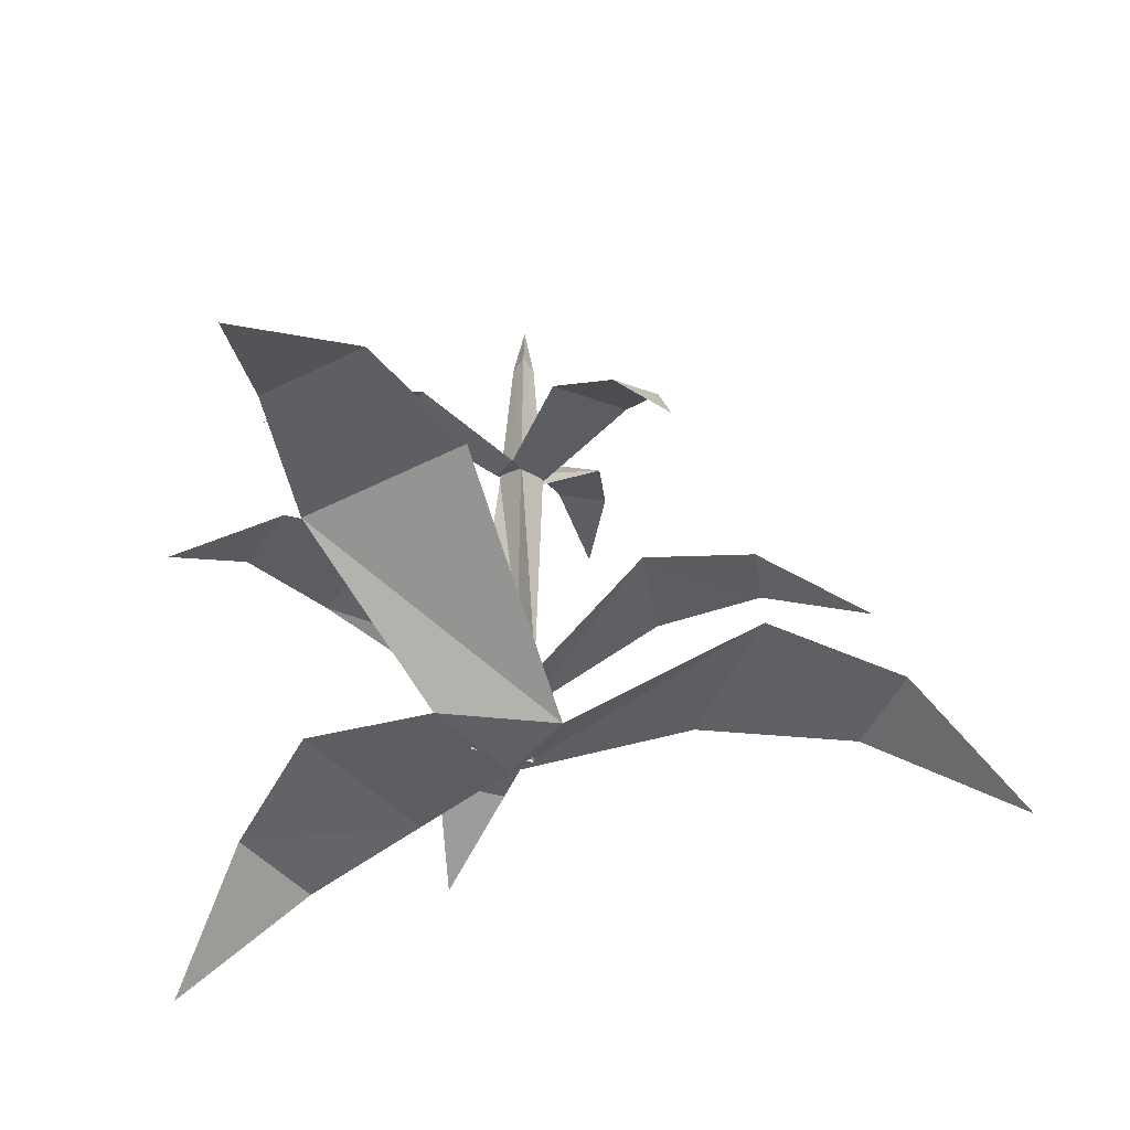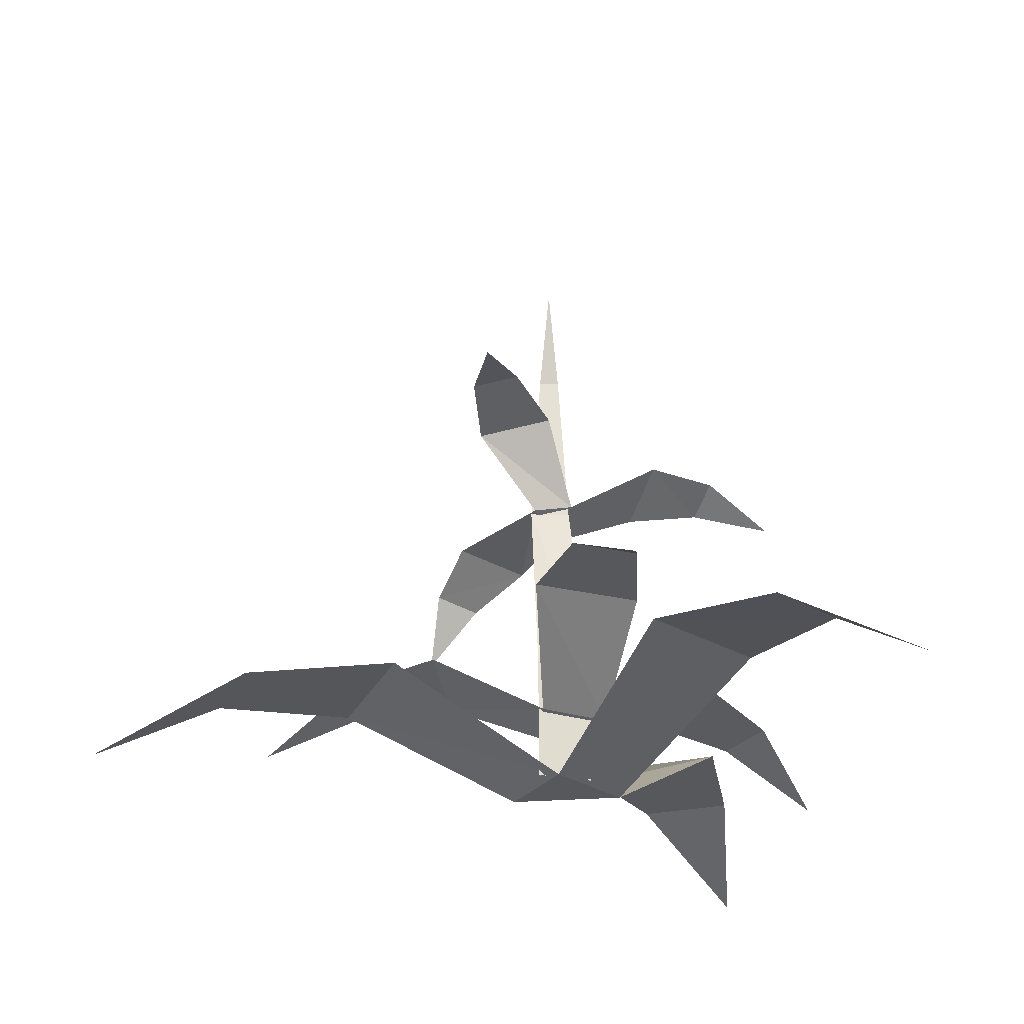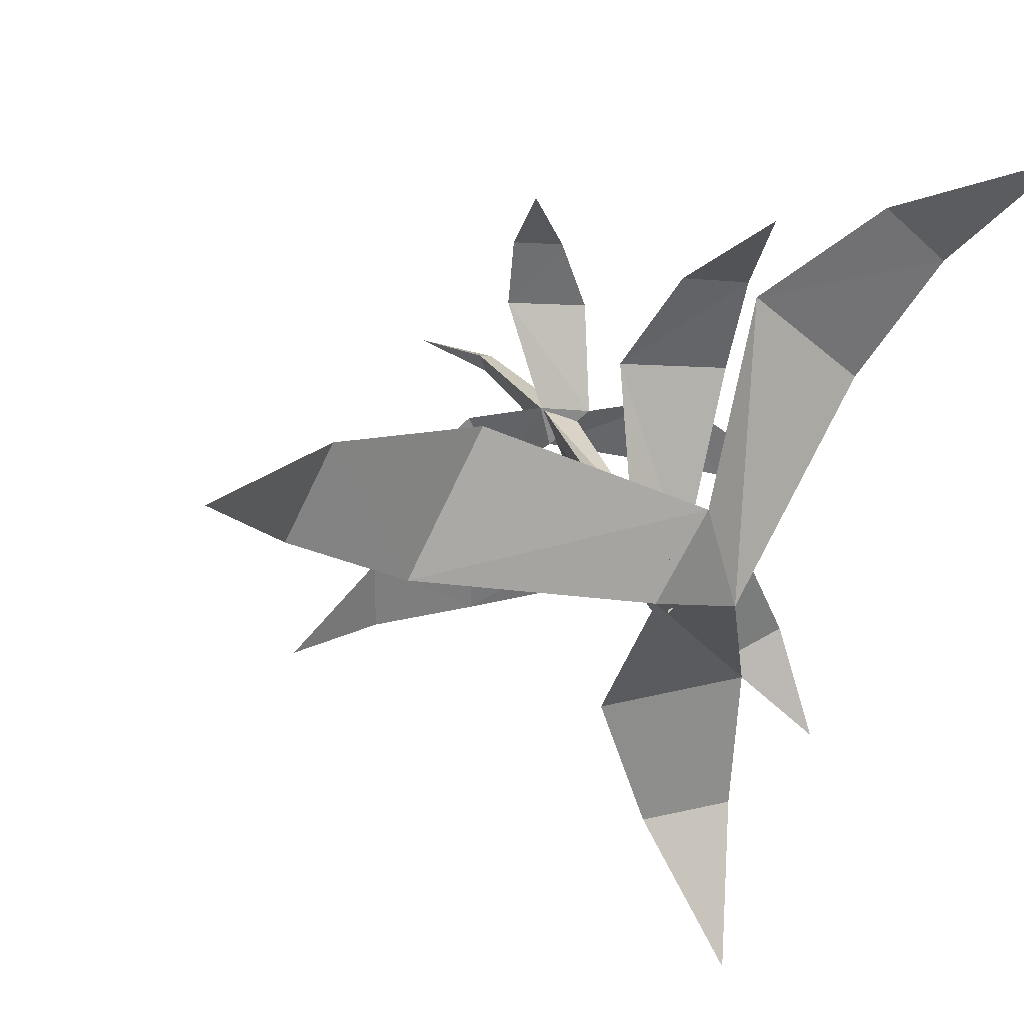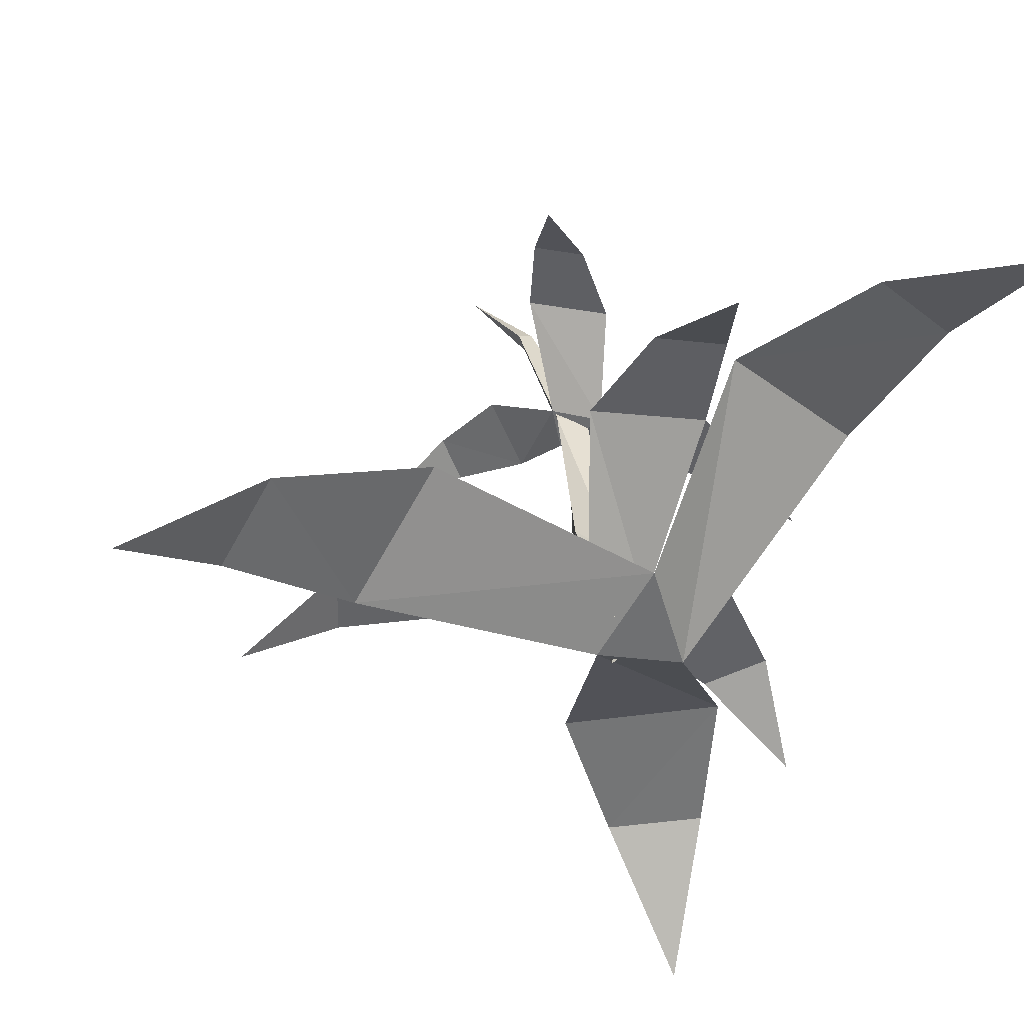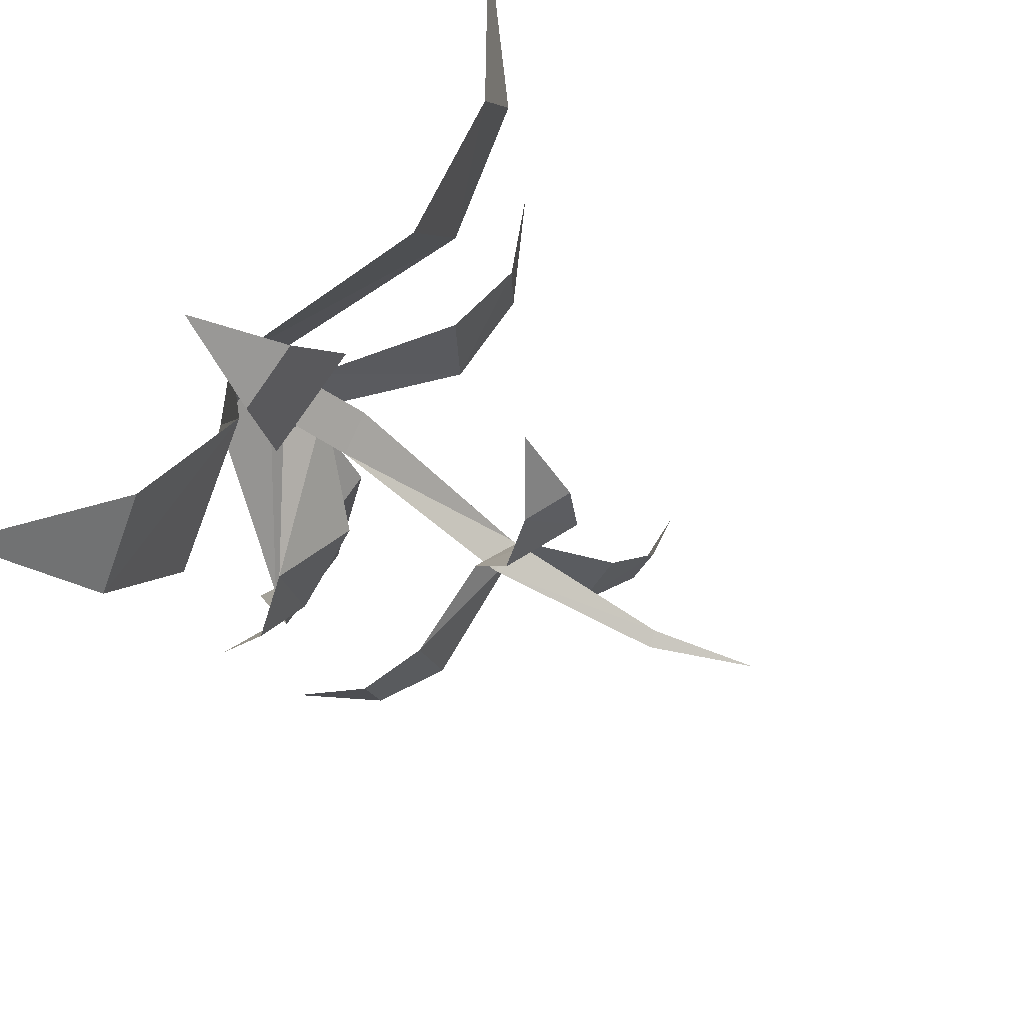
<metadata>
{"format":"obj","ext":"obj","renderer":"f3d","projection":"perspective","resolution":1024,"background":"white","views":[{"elev":-46.4,"azim":71.7,"up":"+Y"},{"elev":-25.2,"azim":-108.1,"up":"+Y"},{"elev":30.2,"azim":-26.1,"up":"+Z"},{"elev":38.2,"azim":-14.6,"up":"+Z"},{"elev":67.0,"azim":121.9,"up":"+Z"}]}
</metadata>
<code>
o ITPL_MANA_HERB_01
v -0.01383 0.24 -0.003699
v -0.01985 0.00049 0.01188
v 4e-06 0.1324 -0.008126
v -0.004794 -0.000587 0.03043
v 0.0856 0.04132 0.04664
v 0.03622 0.03882 0.09263
v -0.07788 0.04132 0.06294
v -0.1107 0.03882 0.006294
v -0.0258 0.04132 -0.07822
v 0.0389 0.03882 -0.08162
v -0.007318 0.03641 -0.1381
v -0.1392 0.03641 0.07321
v 0.1199 0.03641 0.09194
v -0.02173 0.02775 0.0178
v 0.02936 0.0476 0.06013
v -0.01568 0.05061 0.07056
v -0.07241 0.0632 0.01429
v -0.07248 0.06463 -0.03063
v 0.006649 0.05823 -0.05188
v 0.04567 0.05035 -0.03205
v 0.1439 -0.000207 0.1437
v 0.0896 0.03446 0.1208
v 0.0057 0.04255 0.1052
v -0.02607 -0.000587 -0.005145
v 0.06207 0.04796 -0.06943
v -0.2003 -0.000207 0.08188
v -0.1601 0.03446 0.03823
v -0.1129 0.06639 -0.02865
v 0.01245 -0.000207 -0.1971
v 0.0329 0.03446 -0.1408
v 0.007347 -0.003388 -0.01406
v 0.01163 0.1261 0.008041
v 0.0461 0.1312 -0.02708
v 0.0528 0.1257 0.00485
v 0.01884 0.145 0.0474
v -0.009886 0.1593 0.04854
v -0.0239 0.1692 -0.007602
v -0.01255 0.162 -0.03639
v 0.07336 0.1123 -0.01179
v -0.03717 0.1732 -0.04743
v -0.008937 0.156 0.07724
v 0.02692 0.01382 0.1356
v 0.03357 0.04099 0.09845
v -0.02204 0.02979 -0.01056
v -0.1544 0.04668 -0.01804
v -0.1124 0.06573 -0.000688
v 0.06648 0.02637 -0.1115
v 0.03766 0.05313 -0.08143
v 0.000445 0.02469 -0.004644
v -0.01985 0.05243 -0.01188
v -0.01985 0.00049 -0.01188
v 0.08495 0.08682 -0.03022
v 0.06908 0.116 -0.03151
v -0.006172 0.1359 0.009062
v -0.008803 0.1361 0.1045
v 0.009018 0.1472 0.07627
v -0.07079 0.1723 -0.05174
v -0.04394 0.1777 -0.02941
v -0.00337 0.133 -0.007463
v 0.007853 0.1329 0.003347
v -0.00441 0.00049 0
v -0.005241 0.1324 0.008017
v -0.003723 0.2004 0.003959
v -0.01985 0.05243 0.01188
v -0.00441 0.05243 0
v -0.001153 0.2004 -0.003951
v 0.002476 0.202 0.0016
f 3 60 50
f 62 3 64
f 6 31 5
f 5 31 6
f 8 4 7
f 7 4 8
f 10 24 9
f 9 24 10
f 10 9 11
f 9 10 11
f 8 7 12
f 7 8 12
f 6 5 13
f 5 6 13
f 15 16 49
f 16 15 49
f 17 18 14
f 18 17 14
f 19 20 44
f 20 19 44
f 22 6 13
f 13 21 22
f 22 13 6
f 22 21 13
f 43 15 16
f 43 16 15
f 24 4 8
f 8 4 24
f 6 31 4
f 4 31 6
f 48 19 20
f 48 20 19
f 27 8 12
f 12 26 27
f 27 12 8
f 27 26 12
f 46 17 18
f 46 18 17
f 30 10 11
f 11 29 30
f 30 11 10
f 30 29 11
f 31 24 10
f 10 24 31
f 24 4 31
f 33 34 59
f 34 33 59
f 35 36 32
f 36 35 32
f 37 38 54
f 38 37 54
f 53 33 34
f 53 34 33
f 58 37 38
f 58 38 37
f 56 35 36
f 56 36 35
f 43 23 16
f 23 43 42
f 16 23 43
f 43 23 42
f 18 44 14
f 44 18 14
f 14 16 49
f 16 14 49
f 46 28 18
f 28 46 45
f 18 28 46
f 46 28 45
f 48 25 20
f 25 48 47
f 20 25 48
f 48 25 47
f 20 49 44
f 49 20 44
f 49 44 14
f 50 60 65
f 64 3 50
f 50 65 51
f 2 50 51
f 53 39 34
f 39 53 52
f 34 39 53
f 53 39 52
f 36 54 32
f 54 36 32
f 32 34 59
f 34 32 59
f 56 41 36
f 41 56 55
f 36 41 56
f 56 41 55
f 58 40 38
f 40 58 57
f 38 40 58
f 58 40 57
f 38 59 54
f 59 38 54
f 59 54 32
f 60 62 65
f 3 67 60
f 65 62 64
f 62 66 3
f 60 63 62
f 63 66 62
f 67 63 60
f 64 50 2
f 61 64 2
f 51 65 61
f 65 64 61
f 66 67 3
f 63 1 66
f 66 1 67
f 67 1 63

</code>
